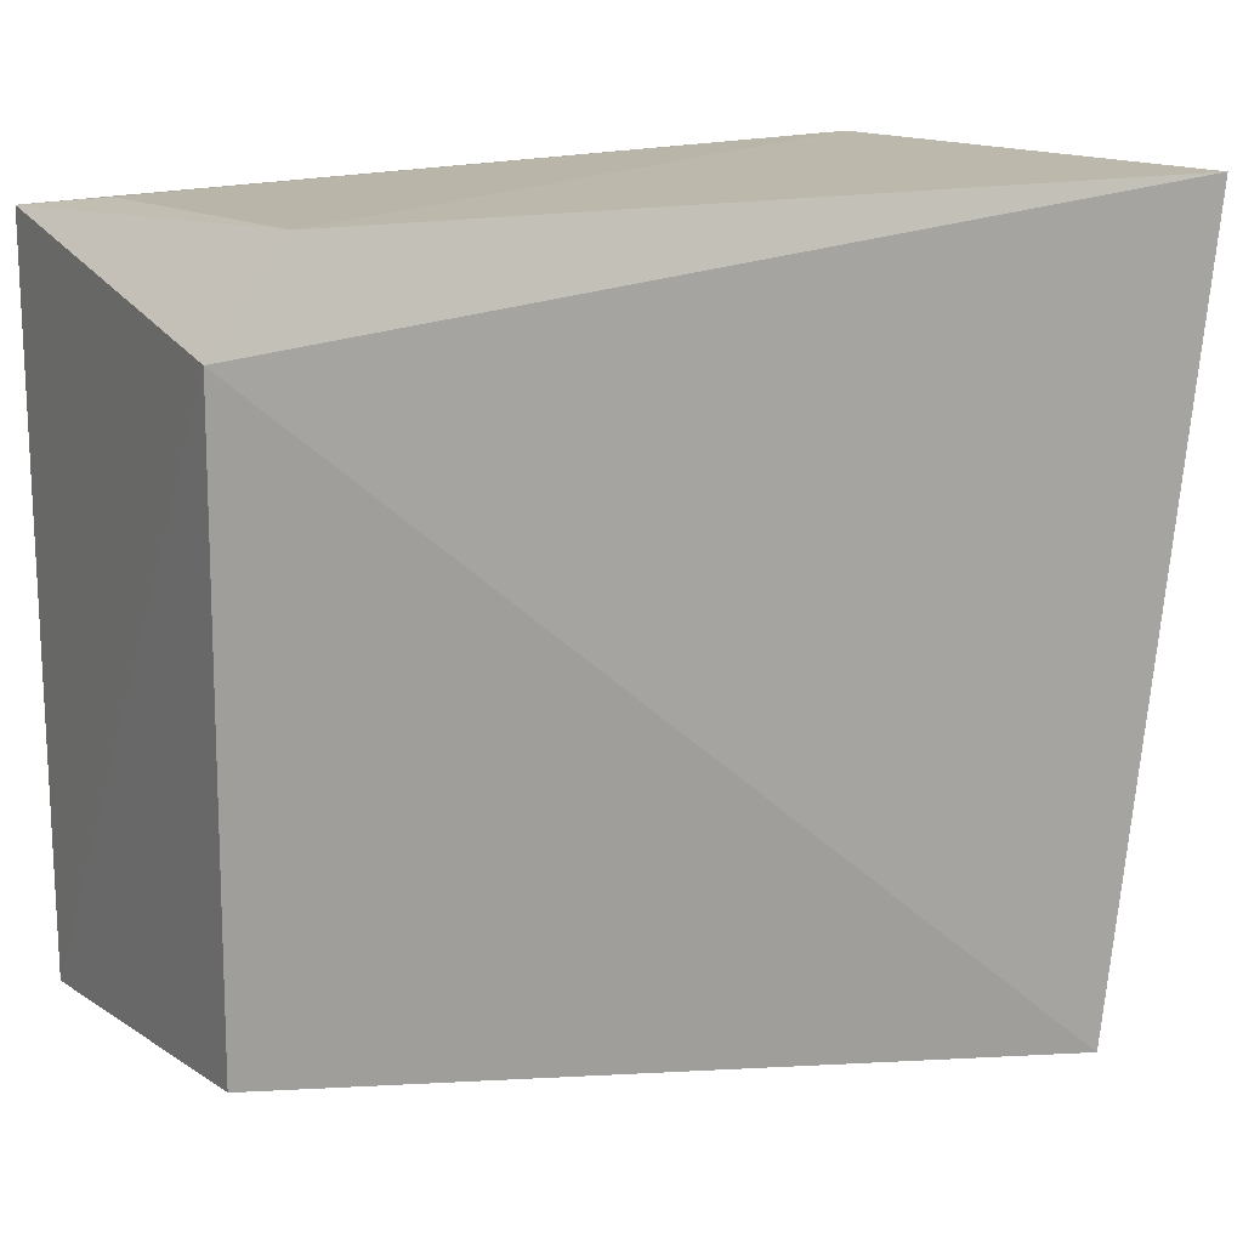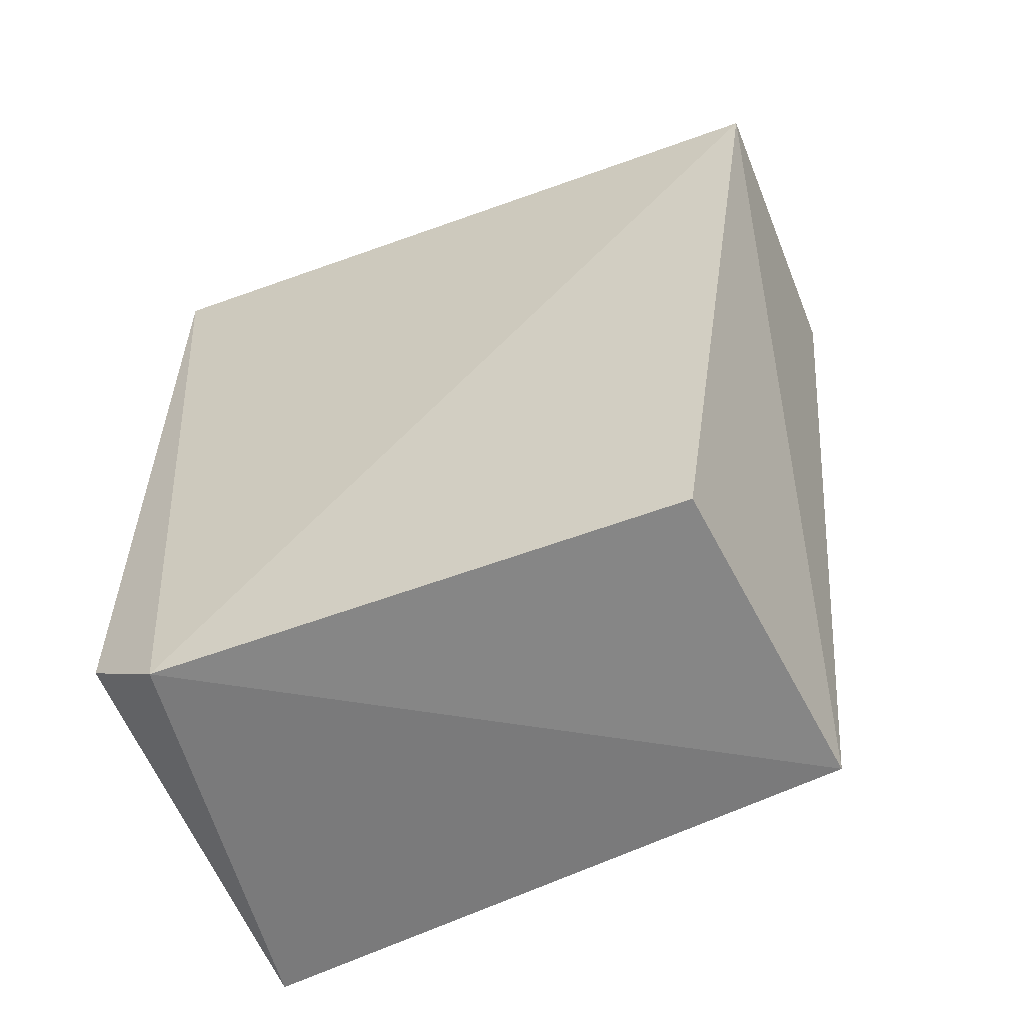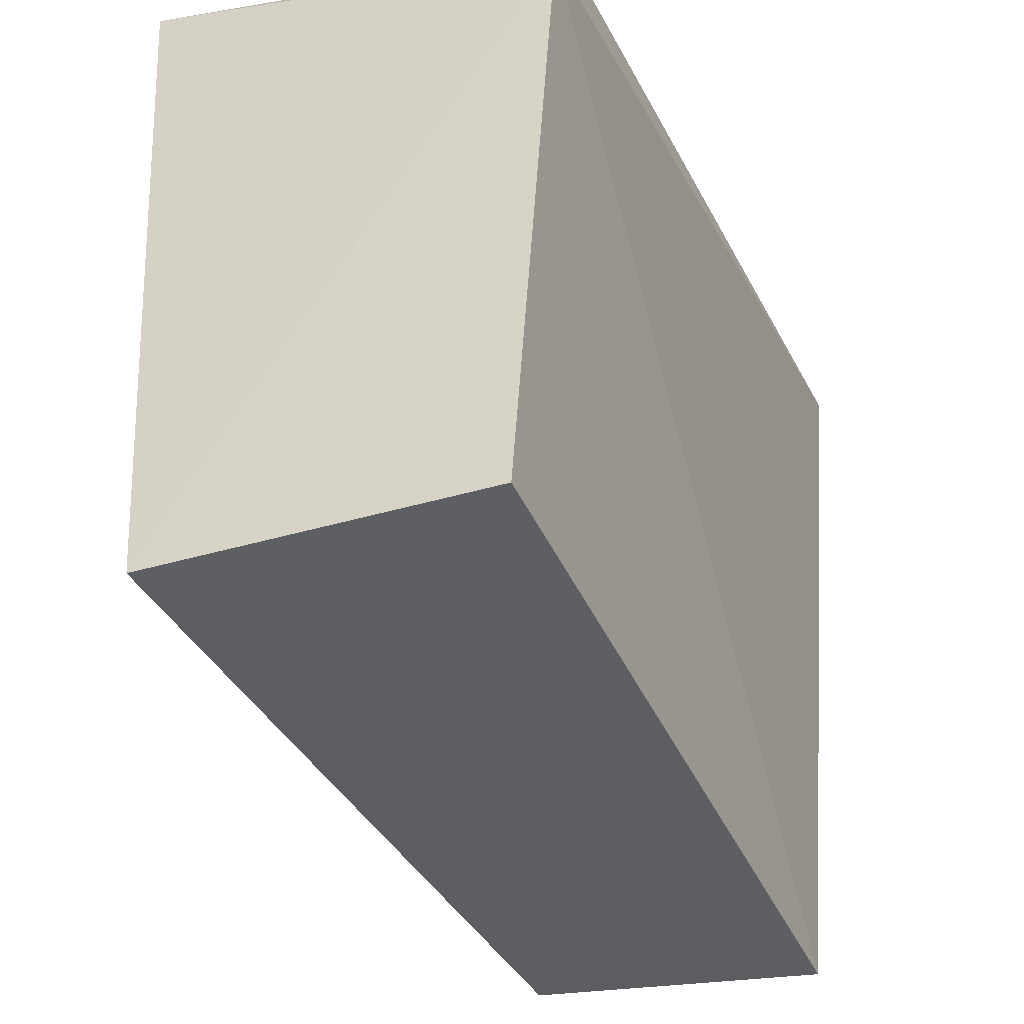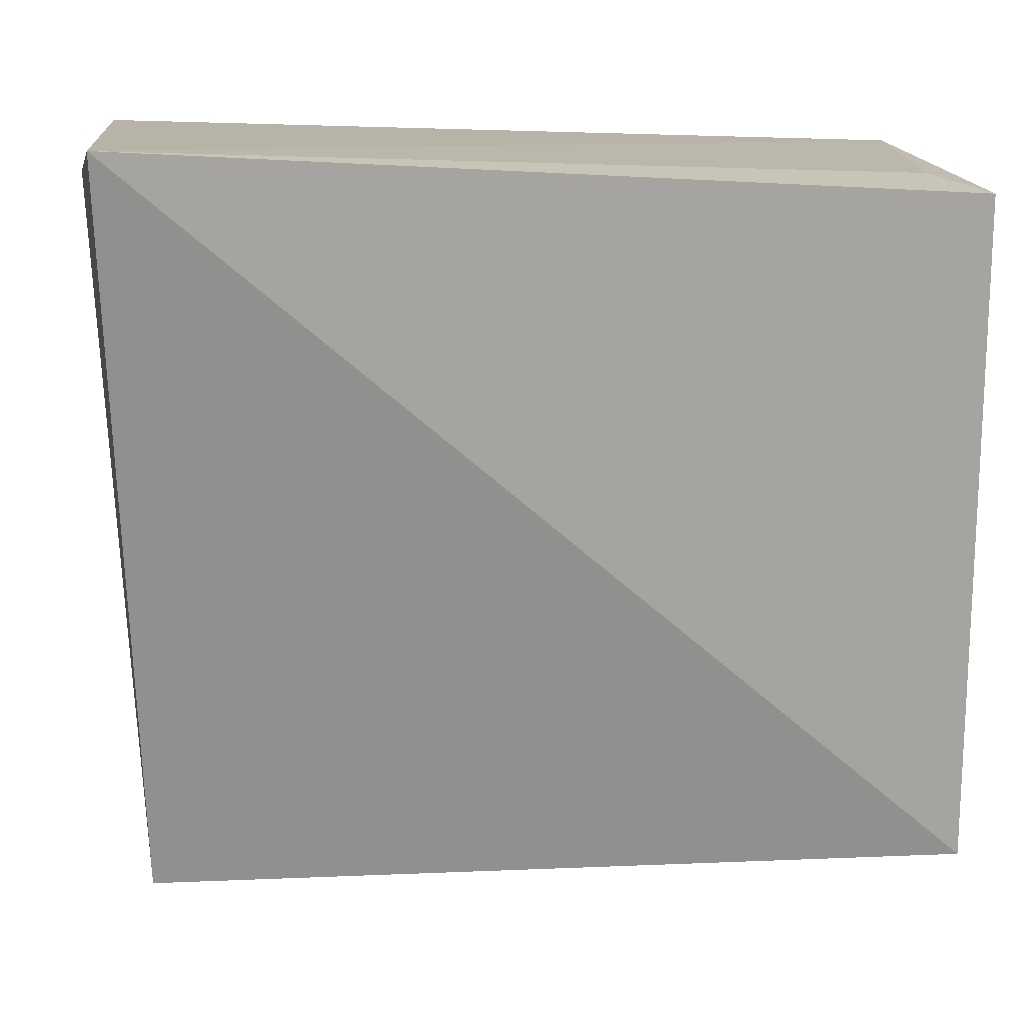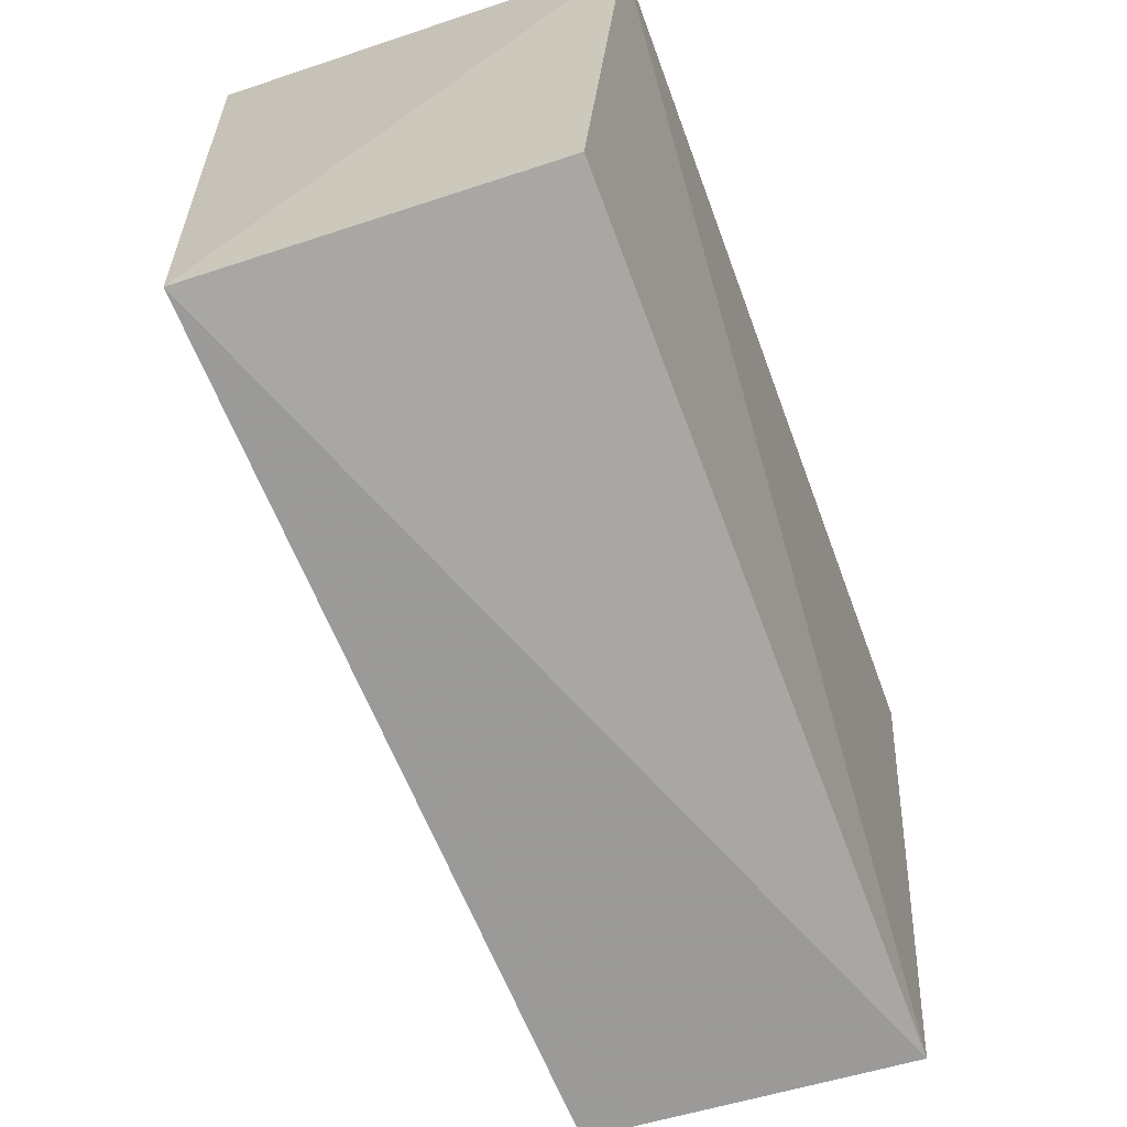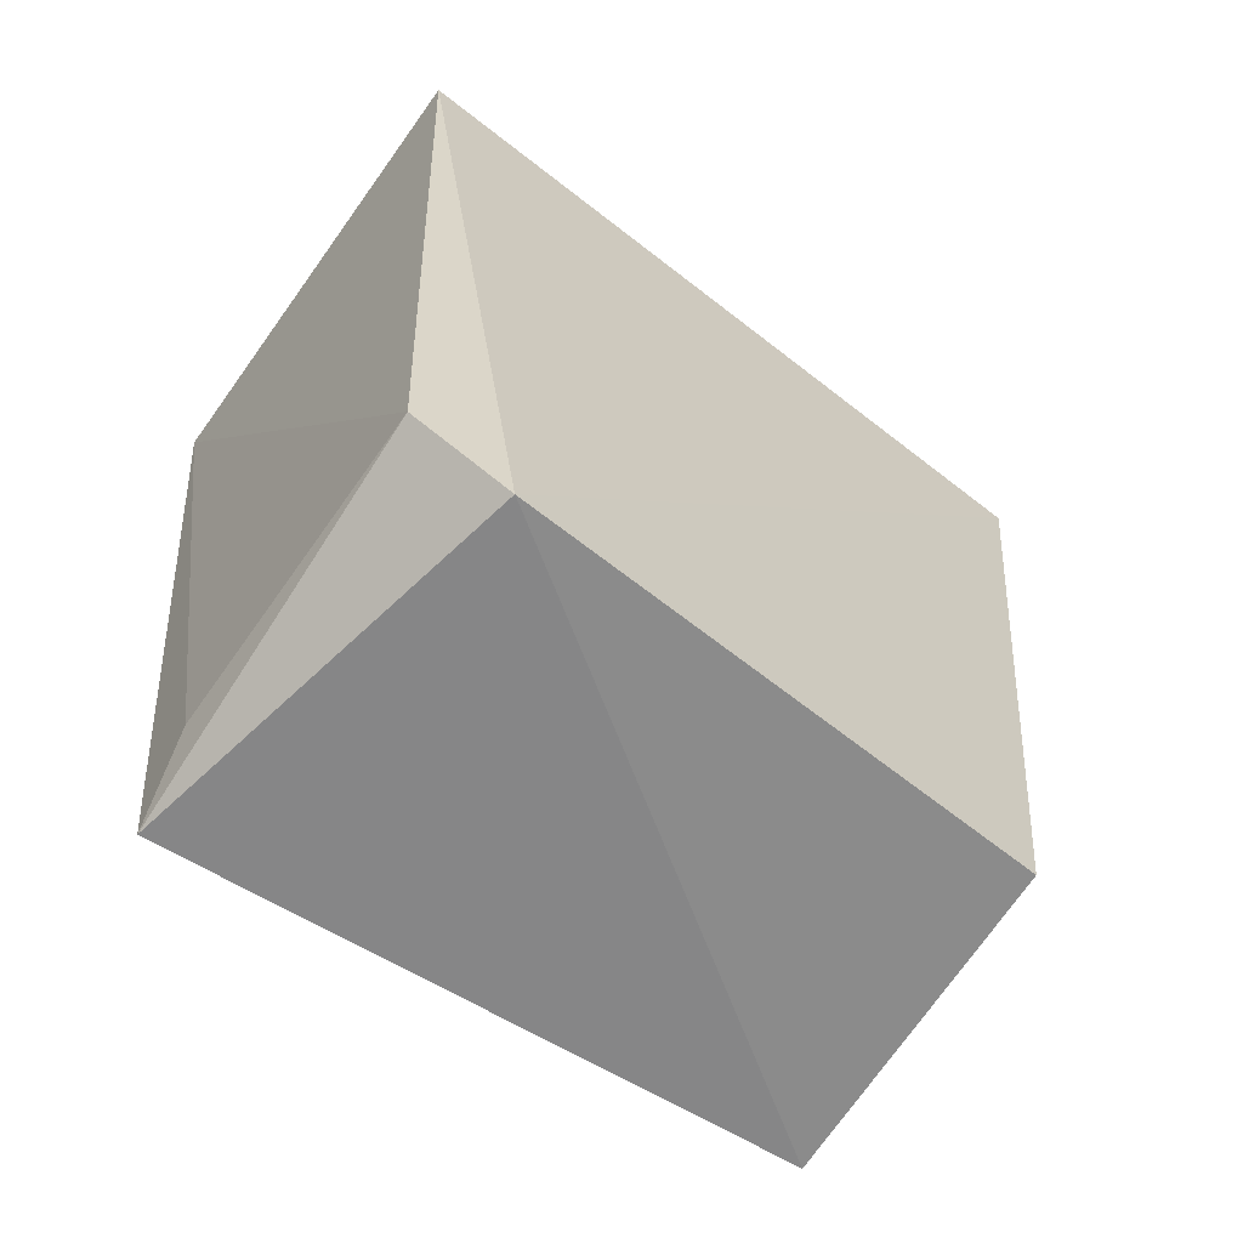
<metadata>
{"format":"obj","ext":"obj","renderer":"f3d","projection":"perspective","resolution":1024,"background":"white","views":[{"elev":12.3,"azim":63.7,"up":"+Z"},{"elev":-56.3,"azim":115.7,"up":"+Y"},{"elev":-33.5,"azim":24.8,"up":"+Z"},{"elev":14.4,"azim":-83.5,"up":"+Z"},{"elev":-66.5,"azim":22.8,"up":"+Z"},{"elev":-60.6,"azim":55.0,"up":"+Y"}]}
</metadata>
<code>
v 0.001487 0.01256 0.08353
v 0.002746 -0.01174 0.08074
v 0.0006731 0.01046 0.06292
v -0.007508 0.009791 0.06346
v -0.01064 0.009868 0.08393
v -0.007894 -0.01205 0.0655
v 0.002185 -0.009735 0.08312
v -0.007888 0.01082 0.08312
v 0.001314 -0.01122 0.06587
v -0.008555 -0.01214 0.08294
v -0.00653 -0.01058 0.0832
f 1 2 3
f 1 3 4
f 6 4 3
f 6 5 4
f 7 2 1
f 7 1 5
f 8 5 1
f 8 1 4
f 8 4 5
f 9 6 3
f 9 3 2
f 9 2 6
f 10 6 2
f 10 2 7
f 10 5 6
f 11 10 7
f 11 7 5
f 11 5 10

</code>
